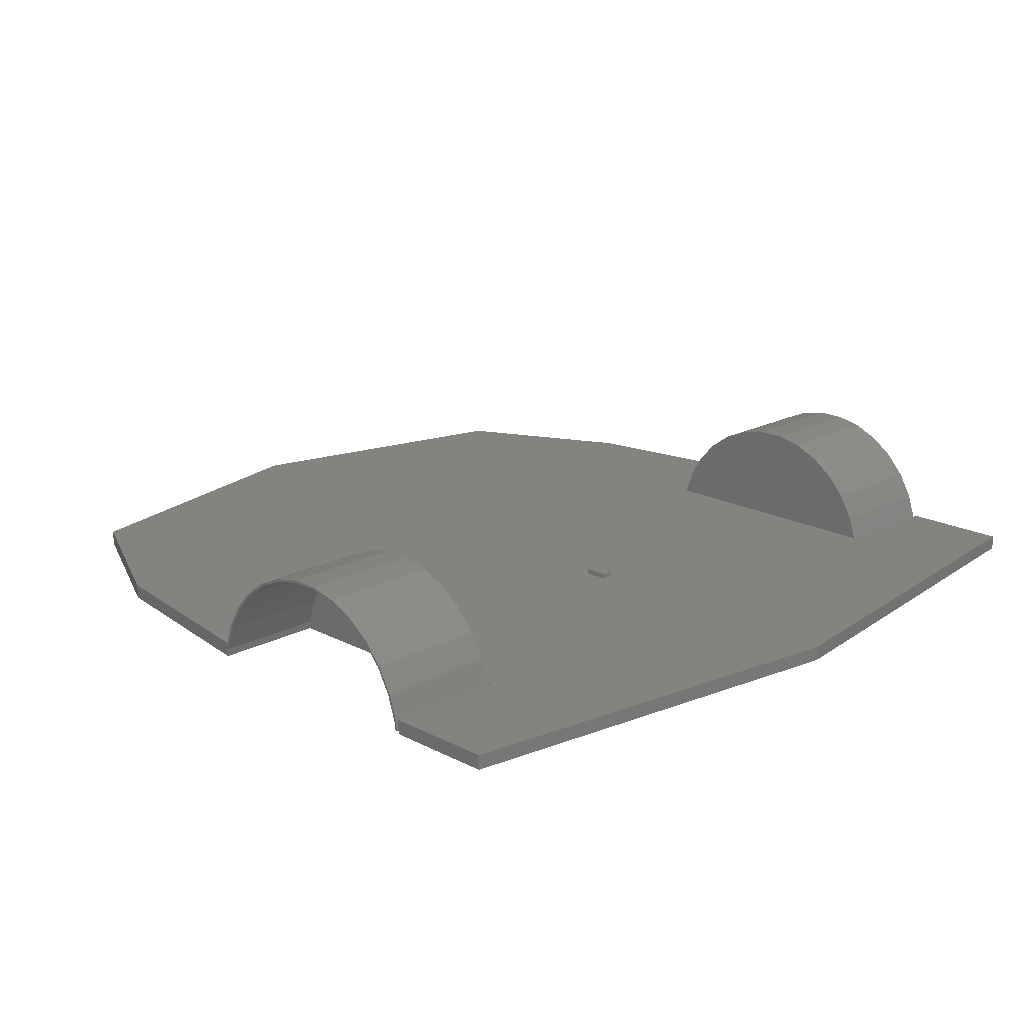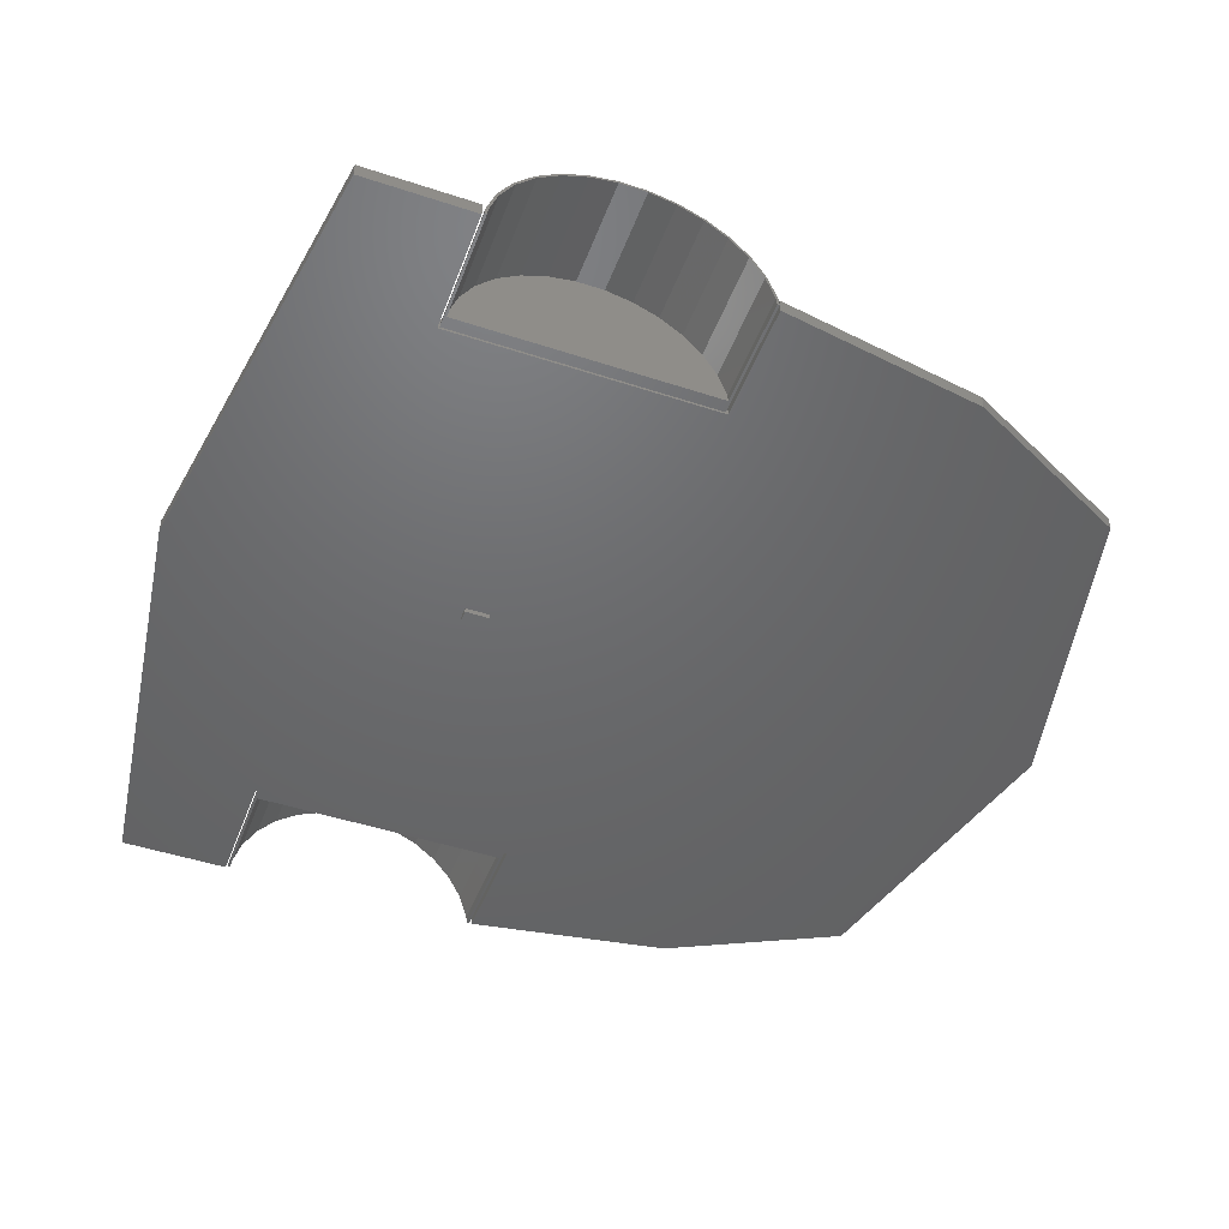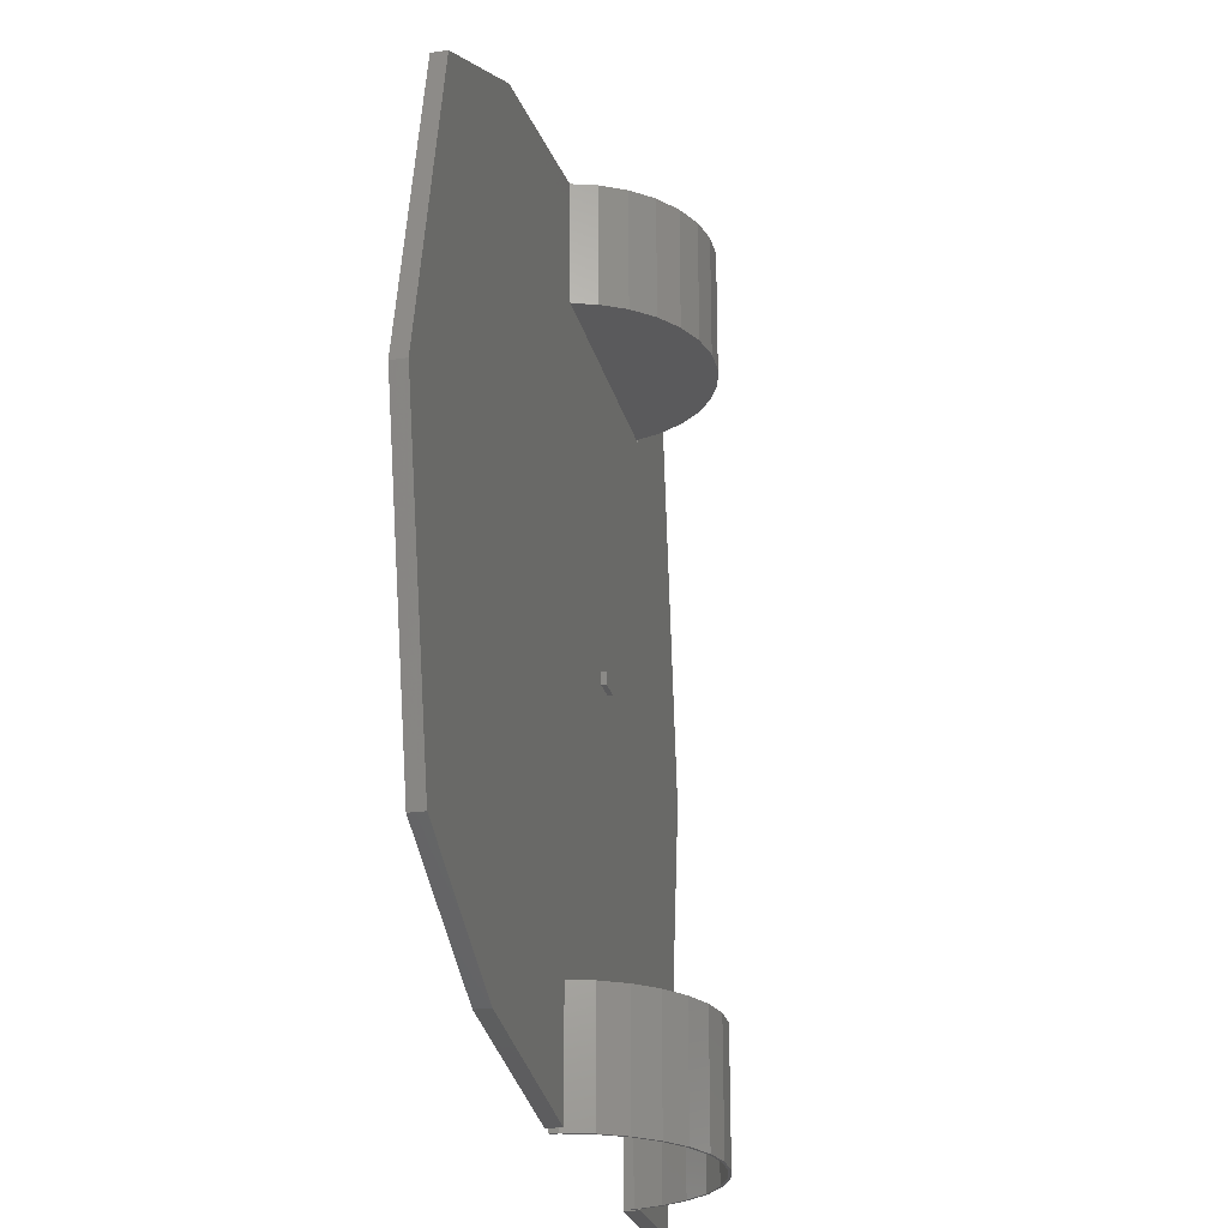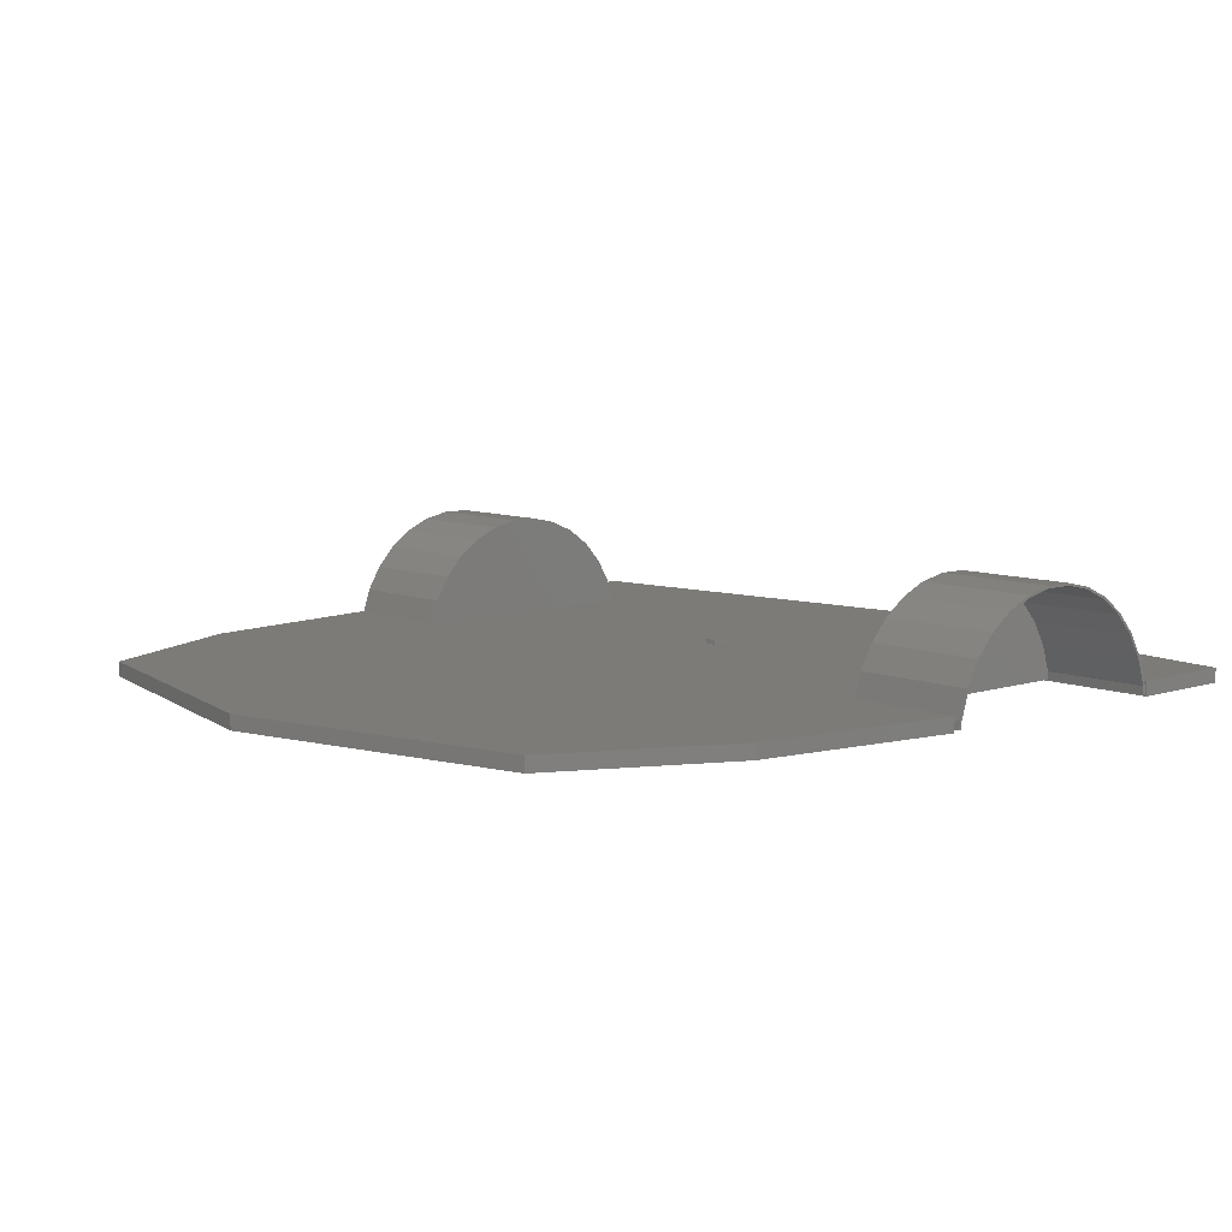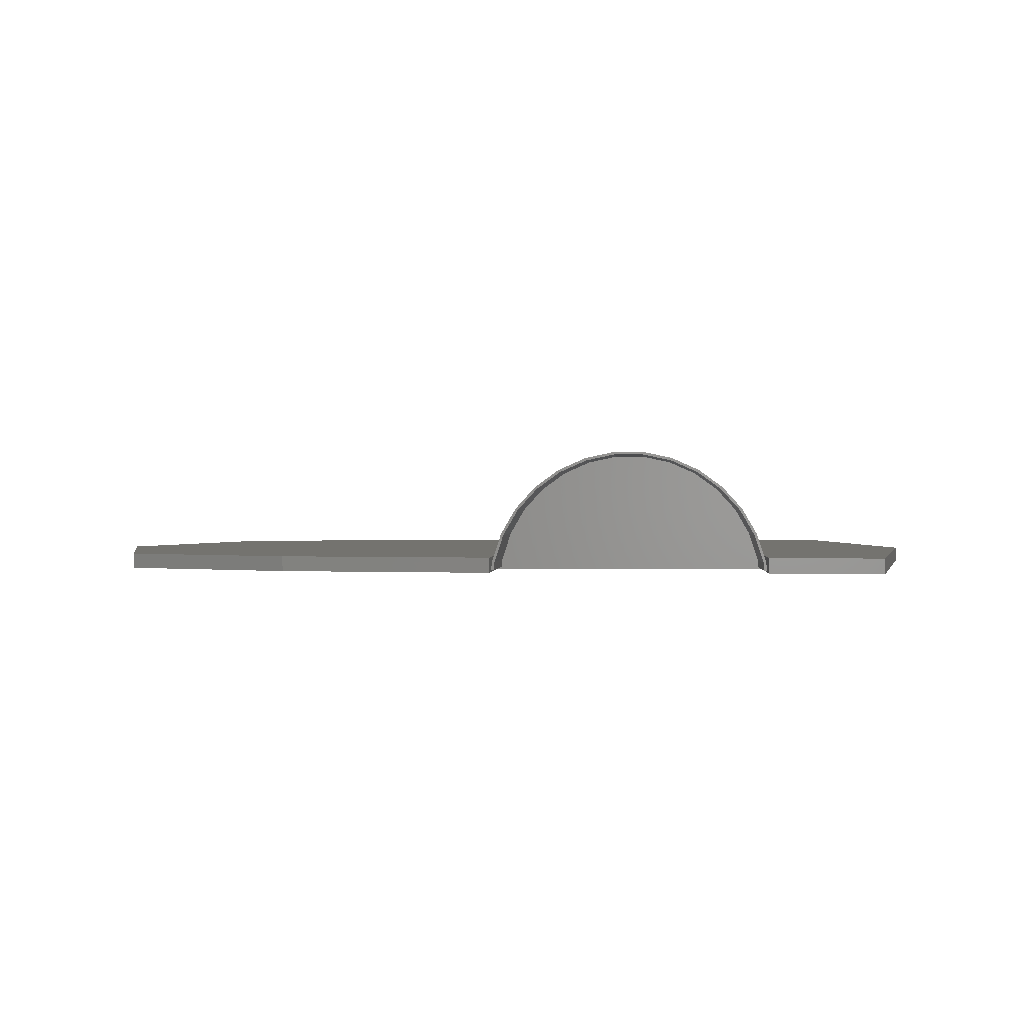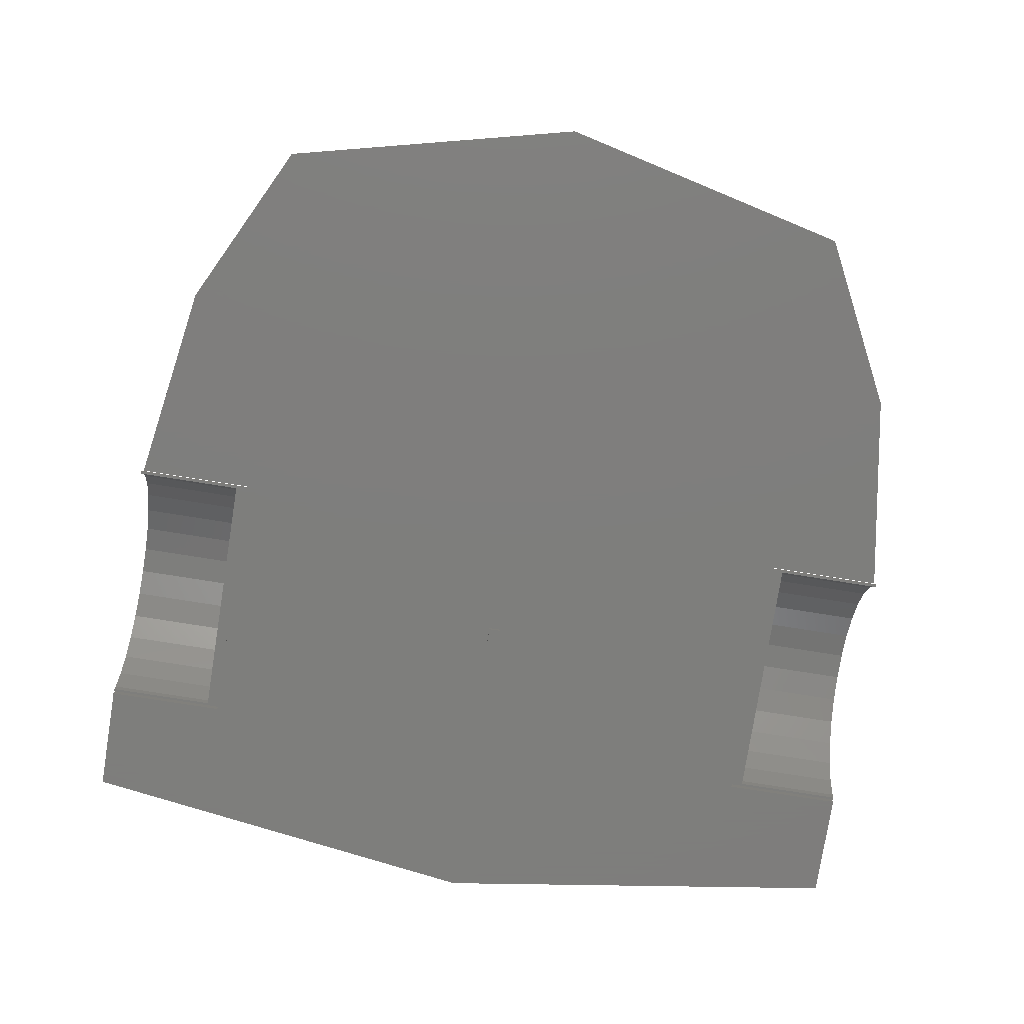
<metadata>
{"format":"stl","ext":"stl","renderer":"f3d","projection":"perspective","resolution":1024,"background":"white","views":[{"elev":18.6,"azim":45.0,"up":"+Z"},{"elev":-47.8,"azim":159.7,"up":"+Z"},{"elev":-24.5,"azim":-76.9,"up":"+Y"},{"elev":8.3,"azim":-42.1,"up":"+Z"},{"elev":0.4,"azim":3.8,"up":"+Z"},{"elev":-77.9,"azim":-99.0,"up":"+Z"}]}
</metadata>
<code>
# stl→obj: 176 verts, 340 faces
v -0.24 0 -0.003
v -0.21 -0.125 -0.003
v -0.24 0 0.003
v -0.21 -0.125 0.003
v -0.21 0.125 -0.003
v -0.14 0.16 -0.003
v -0.055 0.1736 -0.003
v -0.055 0.125 -0.003
v 0.055 0.125 -0.003
v 0.055 0.175 -0.003
v 0.1 0.175 -0.003
v 0.125 0 -0.003
v 0.005 -0.0025 -0.003
v 0.055 -0.125 -0.003
v 0.1 -0.175 -0.003
v -0.055 -0.125 -0.003
v -0.055 -0.1736 -0.003
v 0.005 0.0025 -0.003
v -0.14 -0.16 -0.003
v -0.005 0.0025 -0.003
v -0.005 -0.0025 -0.003
v 0.055 -0.175 -0.003
v -0.21 0.125 0.003
v -0.055 -0.1736 0.003
v -0.14 -0.16 0.003
v -0.055 -0.125 0.003
v 0.055 -0.125 0.003
v -0.005 -0.0025 0.003
v 0.1 -0.175 0.003
v 0.055 -0.175 0.003
v 0.125 0 0.003
v -0.055 0.125 0.003
v 0.1 0.175 0.003
v 0.055 0.125 0.003
v 0.005 0.0025 0.003
v 0.005 -0.0025 0.003
v -0.14 0.16 0.003
v -0.055 0.1736 0.003
v -0.005 0.0025 0.003
v 0.055 0.175 0.003
v -0.005 -0.0025 -0.005
v -0.005 0.0025 -0.005
v 0.005 0.0025 -0.005
v 0.005 -0.0025 -0.005
v -0.005 -0.0025 0.005
v -0.005 0.0025 0.005
v 0.005 -0.0025 0.005
v 0.005 0.0025 0.005
v -0.0538 0.125 0.001435
v -0.05416 0.125 -0.002
v 0.05416 0.125 -0.002
v 0.05024 0.125 0.01237
v 0.0538 0.125 0.001435
v 0.0445 0.125 0.02233
v 0.0368 0.125 0.03087
v 0.0275 0.125 0.03763
v 0.017 0.125 0.04231
v 0.005749 0.125 0.0447
v -0.005749 0.125 0.0447
v -0.017 0.125 0.04231
v -0.0275 0.125 0.03763
v -0.0368 0.125 0.03087
v -0.0445 0.125 0.02233
v -0.05024 0.125 0.01237
v -0.05316 0.175 -0.002
v -0.05316 0.13 -0.002
v -0.05416 0.175 -0.002
v 0.05416 0.175 -0.002
v 0.05316 0.13 -0.002
v 0.05316 0.175 -0.002
v -0.0538 0.175 0.001435
v -0.05024 0.175 0.01237
v -0.0445 0.175 0.02233
v -0.0368 0.175 0.03087
v -0.0275 0.175 0.03763
v -0.017 0.175 0.04231
v -0.005749 0.175 0.0447
v 0.005749 0.175 0.0447
v 0.017 0.175 0.04231
v 0.0275 0.175 0.03763
v 0.0368 0.175 0.03087
v 0.0445 0.175 0.02233
v 0.05024 0.175 0.01237
v 0.0538 0.175 0.001435
v -0.05282 0.175 0.001227
v -0.04933 0.175 0.01196
v -0.04369 0.175 0.02174
v -0.03613 0.175 0.03013
v -0.027 0.175 0.03676
v -0.01669 0.175 0.04136
v -0.005645 0.175 0.0437
v 0.005645 0.175 0.0437
v 0.01669 0.175 0.04136
v 0.027 0.175 0.03676
v 0.03613 0.175 0.03013
v 0.04369 0.175 0.02174
v 0.04933 0.175 0.01196
v 0.05282 0.175 0.001227
v 0.05282 0.13 0.001227
v -0.04933 0.13 0.01196
v -0.04369 0.13 0.02174
v -0.05282 0.13 0.001227
v -0.03613 0.13 0.03013
v -0.027 0.13 0.03676
v -0.01669 0.13 0.04136
v -0.005645 0.13 0.0437
v 0.005645 0.13 0.0437
v 0.01669 0.13 0.04136
v 0.027 0.13 0.03676
v 0.03613 0.13 0.03013
v 0.04369 0.13 0.02174
v 0.04933 0.13 0.01196
v -0.0538 -0.175 0.001435
v -0.05416 -0.175 -0.002
v -0.05316 -0.175 -0.002
v -0.04933 -0.175 0.01196
v -0.05282 -0.175 0.001227
v -0.05024 -0.175 0.01237
v -0.0445 -0.175 0.02233
v -0.04369 -0.175 0.02174
v -0.0368 -0.175 0.03087
v -0.03613 -0.175 0.03013
v -0.0275 -0.175 0.03763
v -0.027 -0.175 0.03676
v -0.017 -0.175 0.04231
v -0.01669 -0.175 0.04136
v -0.005749 -0.175 0.0447
v -0.005645 -0.175 0.0437
v 0.005749 -0.175 0.0447
v 0.005645 -0.175 0.0437
v 0.017 -0.175 0.04231
v 0.01669 -0.175 0.04136
v 0.0275 -0.175 0.03763
v 0.027 -0.175 0.03676
v 0.0368 -0.175 0.03087
v 0.03613 -0.175 0.03013
v 0.0445 -0.175 0.02233
v 0.04369 -0.175 0.02174
v 0.05024 -0.175 0.01237
v 0.04933 -0.175 0.01196
v 0.05416 -0.175 -0.002
v 0.05282 -0.175 0.001227
v 0.05316 -0.175 -0.002
v 0.0538 -0.175 0.001435
v -0.05316 -0.13 -0.002
v -0.05416 -0.125 -0.002
v 0.05316 -0.13 -0.002
v 0.05416 -0.125 -0.002
v -0.0538 -0.125 0.001435
v -0.05024 -0.125 0.01237
v -0.0445 -0.125 0.02233
v -0.0368 -0.125 0.03087
v -0.0275 -0.125 0.03763
v -0.017 -0.125 0.04231
v -0.005749 -0.125 0.0447
v 0.005749 -0.125 0.0447
v 0.017 -0.125 0.04231
v 0.0275 -0.125 0.03763
v 0.0368 -0.125 0.03087
v 0.0445 -0.125 0.02233
v 0.05024 -0.125 0.01237
v 0.0538 -0.125 0.001435
v 0.05282 -0.13 0.001227
v 0.04933 -0.13 0.01196
v 0.04369 -0.13 0.02174
v 0.03613 -0.13 0.03013
v 0.027 -0.13 0.03676
v 0.01669 -0.13 0.04136
v 0.005645 -0.13 0.0437
v -0.005645 -0.13 0.0437
v -0.01669 -0.13 0.04136
v -0.027 -0.13 0.03676
v -0.03613 -0.13 0.03013
v -0.04369 -0.13 0.02174
v -0.04933 -0.13 0.01196
v -0.05282 -0.13 0.001227
f 1 2 3
f 3 2 4
f 1 5 2
f 2 5 6
f 2 6 7
f 2 7 8
f 2 8 9
f 9 10 11
f 9 11 12
f 13 12 2
f 14 12 15
f 16 12 14
f 17 2 16
f 2 12 16
f 18 12 13
f 2 17 19
f 9 20 2
f 20 21 2
f 21 13 2
f 9 12 18
f 9 18 20
f 14 15 22
f 1 3 5
f 5 3 23
f 23 3 4
f 24 23 25
f 25 23 4
f 26 23 24
f 27 23 26
f 28 23 27
f 29 27 30
f 31 27 29
f 32 23 31
f 33 34 31
f 34 32 31
f 35 36 31
f 37 23 38
f 36 28 27
f 39 23 28
f 35 23 39
f 31 23 35
f 31 36 27
f 40 34 33
f 32 38 23
f 4 2 19
f 25 4 19
f 25 19 17
f 24 25 17
f 16 26 24
f 17 16 24
f 14 27 26
f 16 14 26
f 27 14 30
f 30 14 22
f 30 22 15
f 29 30 15
f 29 15 12
f 31 29 12
f 12 11 33
f 31 12 33
f 10 40 11
f 11 40 33
f 40 10 34
f 34 10 9
f 34 9 32
f 32 9 8
f 7 38 32
f 8 7 32
f 6 37 7
f 7 37 38
f 5 23 6
f 6 23 37
f 41 21 42
f 42 21 20
f 42 20 43
f 43 20 18
f 13 44 43
f 18 13 43
f 21 41 44
f 13 21 44
f 28 45 39
f 39 45 46
f 45 28 36
f 47 45 36
f 47 36 35
f 48 47 35
f 39 46 35
f 35 46 48
f 41 42 44
f 44 42 43
f 46 45 47
f 48 46 47
f 49 50 51
f 52 49 53
f 53 49 51
f 54 49 52
f 55 49 54
f 56 49 55
f 57 49 56
f 58 49 57
f 59 49 58
f 60 49 59
f 61 49 60
f 62 49 61
f 63 49 62
f 64 49 63
f 65 66 67
f 50 66 51
f 68 69 70
f 51 69 68
f 66 69 51
f 67 66 50
f 50 49 67
f 67 49 71
f 49 64 71
f 71 64 72
f 64 63 72
f 72 63 73
f 63 62 73
f 73 62 74
f 74 62 61
f 75 74 61
f 75 61 60
f 76 75 60
f 76 60 59
f 77 76 59
f 77 59 58
f 78 77 58
f 78 58 57
f 79 78 57
f 79 57 56
f 80 79 56
f 80 56 55
f 81 80 55
f 81 55 54
f 82 81 54
f 82 54 52
f 83 82 52
f 83 52 53
f 84 83 53
f 84 53 51
f 68 84 51
f 67 71 65
f 85 71 72
f 86 72 73
f 87 73 74
f 88 74 75
f 89 75 76
f 90 76 77
f 91 77 78
f 92 78 79
f 93 79 80
f 94 80 81
f 95 81 82
f 96 82 83
f 97 83 84
f 70 84 68
f 98 84 70
f 96 83 97
f 95 82 96
f 94 81 95
f 93 80 94
f 92 79 93
f 91 78 92
f 90 77 91
f 89 76 90
f 88 75 89
f 87 74 88
f 86 73 87
f 85 72 86
f 65 71 85
f 97 84 98
f 70 69 98
f 98 69 99
f 100 101 102
f 102 101 103
f 102 103 104
f 102 104 105
f 102 105 106
f 102 106 107
f 102 107 108
f 102 108 109
f 102 109 110
f 102 110 111
f 102 111 112
f 102 112 99
f 102 99 69
f 102 69 66
f 65 85 102
f 66 65 102
f 85 86 100
f 102 85 100
f 86 87 101
f 100 86 101
f 87 88 103
f 101 87 103
f 89 104 88
f 88 104 103
f 90 105 89
f 89 105 104
f 91 106 90
f 90 106 105
f 92 107 91
f 91 107 106
f 93 108 92
f 92 108 107
f 94 109 93
f 93 109 108
f 95 110 94
f 94 110 109
f 96 111 95
f 95 111 110
f 97 112 96
f 96 112 111
f 98 99 97
f 97 99 112
f 113 114 115
f 116 113 117
f 117 113 115
f 118 113 116
f 119 116 120
f 121 120 122
f 123 122 124
f 125 124 126
f 127 126 128
f 129 128 130
f 131 130 132
f 133 132 134
f 135 134 136
f 137 136 138
f 139 138 140
f 141 140 142
f 141 142 143
f 144 140 141
f 139 140 144
f 137 138 139
f 135 136 137
f 133 134 135
f 131 132 133
f 129 130 131
f 127 128 129
f 125 126 127
f 123 124 125
f 121 122 123
f 119 120 121
f 118 116 119
f 145 146 147
f 148 141 147
f 148 147 146
f 146 145 115
f 146 115 114
f 147 141 143
f 114 113 146
f 146 113 149
f 113 118 149
f 149 118 150
f 118 119 150
f 150 119 151
f 119 121 151
f 151 121 152
f 152 121 123
f 153 152 123
f 153 123 125
f 154 153 125
f 154 125 127
f 155 154 127
f 155 127 129
f 156 155 129
f 156 129 131
f 157 156 131
f 157 131 133
f 158 157 133
f 158 133 135
f 159 158 135
f 159 135 137
f 160 159 137
f 160 137 139
f 161 160 139
f 161 139 144
f 162 161 144
f 162 144 141
f 148 162 141
f 147 143 163
f 163 143 142
f 163 142 164
f 164 142 140
f 164 140 165
f 165 140 138
f 165 138 166
f 166 138 136
f 166 136 167
f 167 136 134
f 167 134 168
f 168 134 132
f 168 132 169
f 169 132 130
f 169 130 170
f 170 130 128
f 170 128 171
f 171 128 126
f 171 126 172
f 172 126 124
f 172 124 173
f 173 124 122
f 174 173 122
f 120 174 122
f 175 174 120
f 116 175 120
f 176 175 116
f 117 176 116
f 145 176 117
f 115 145 117
f 146 149 148
f 148 149 150
f 148 150 151
f 148 151 152
f 148 152 153
f 148 153 154
f 148 154 155
f 148 155 156
f 148 156 157
f 148 157 158
f 148 158 159
f 148 159 160
f 148 160 161
f 148 161 162
f 147 163 164
f 166 147 165
f 165 147 164
f 167 147 166
f 168 147 167
f 169 147 168
f 170 147 169
f 171 147 170
f 172 147 171
f 173 147 172
f 174 147 173
f 175 147 174
f 176 147 175
f 145 147 176

</code>
